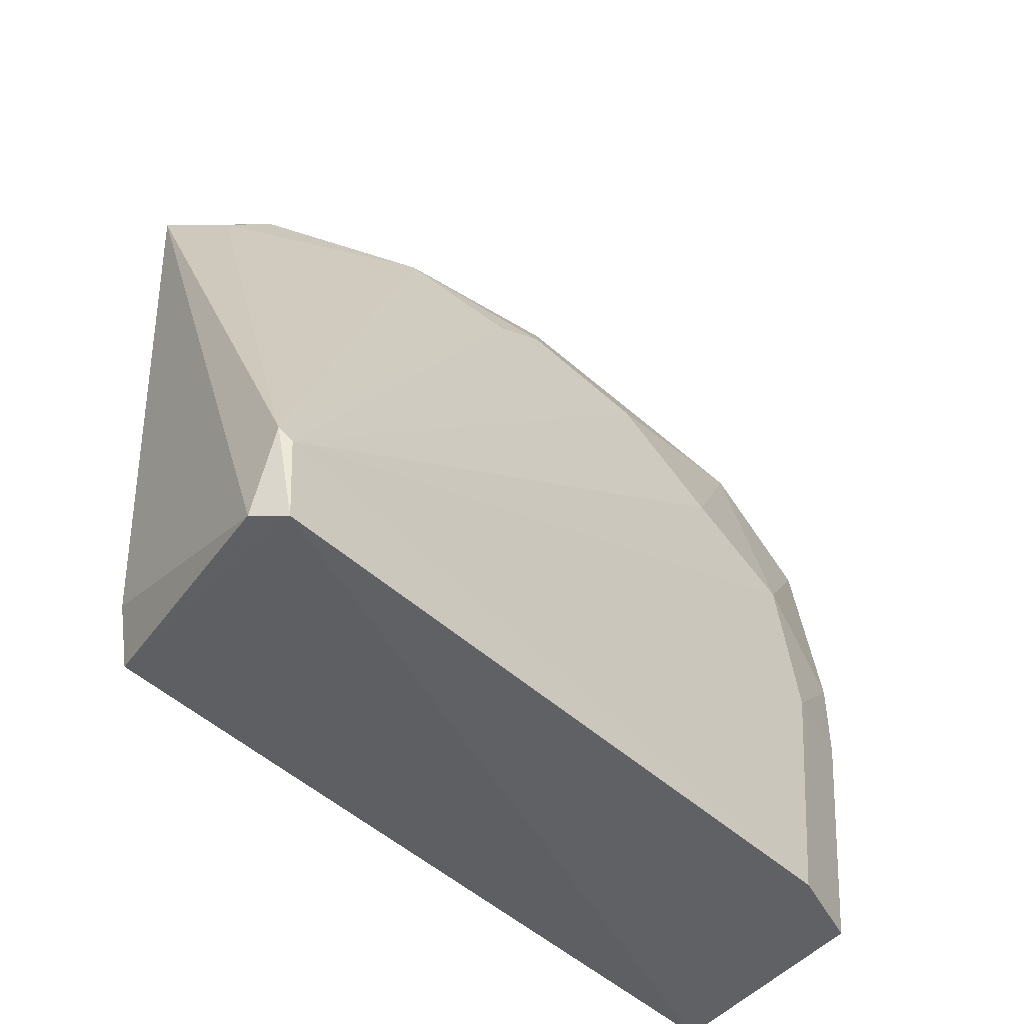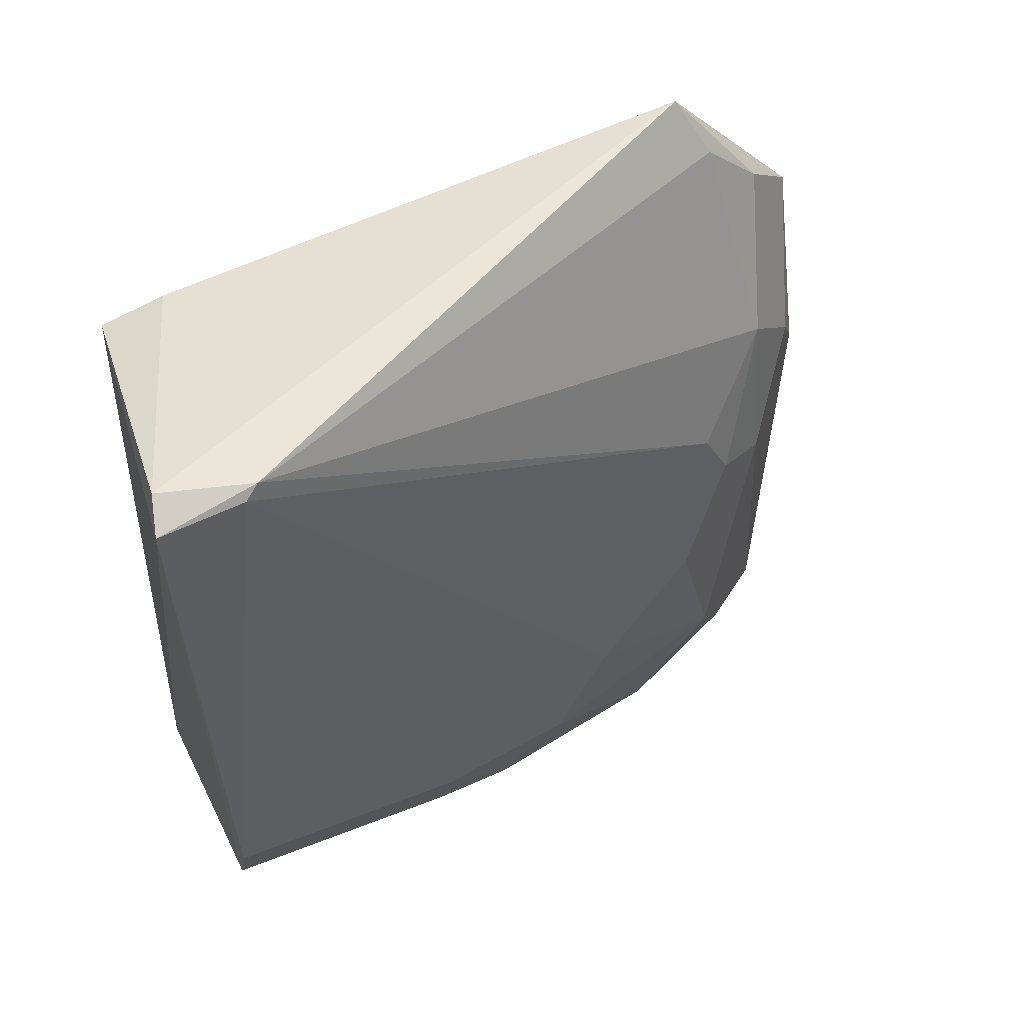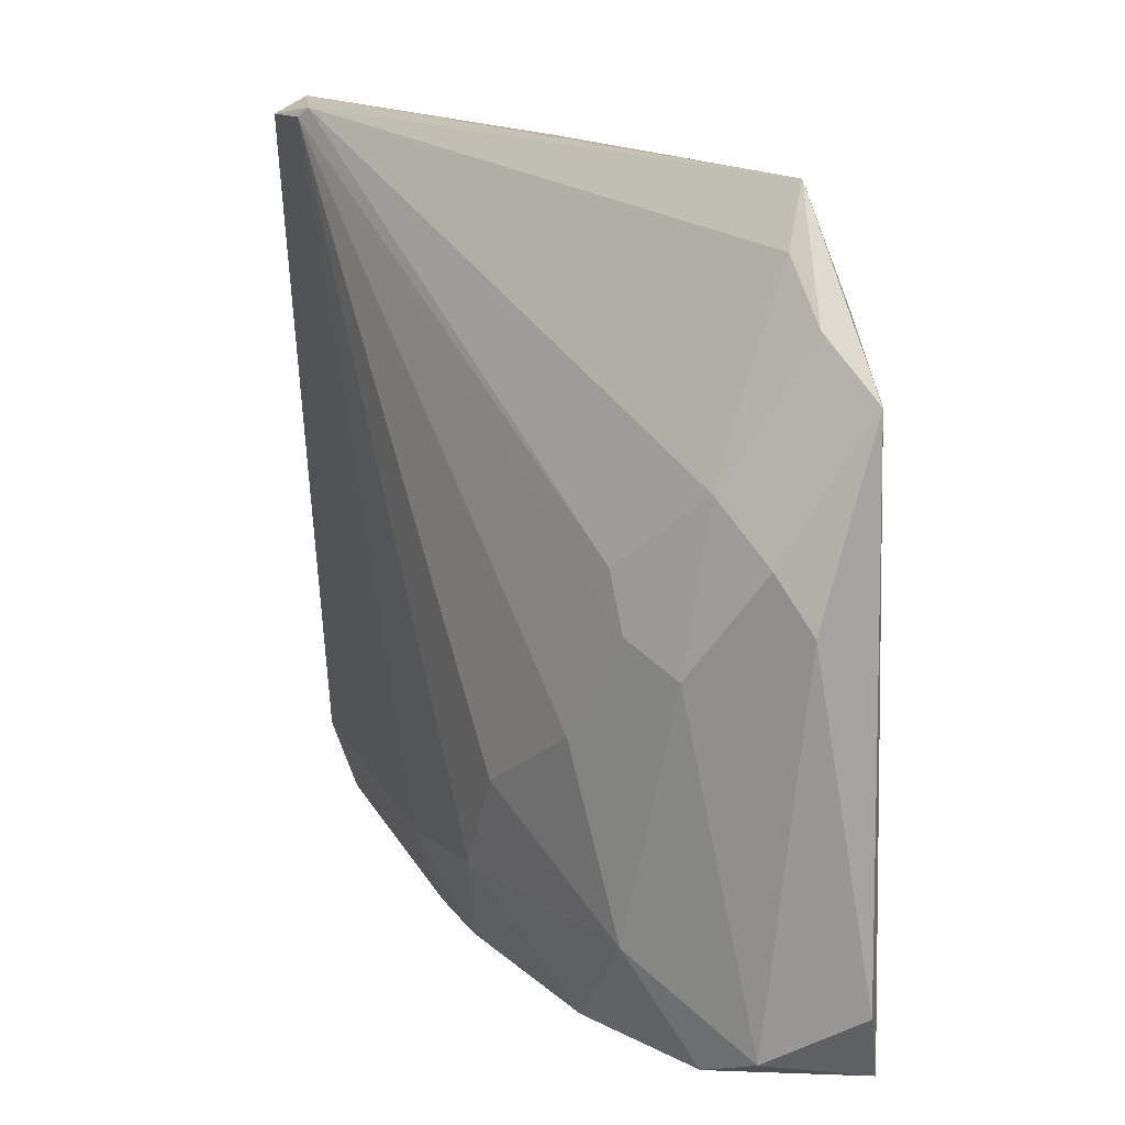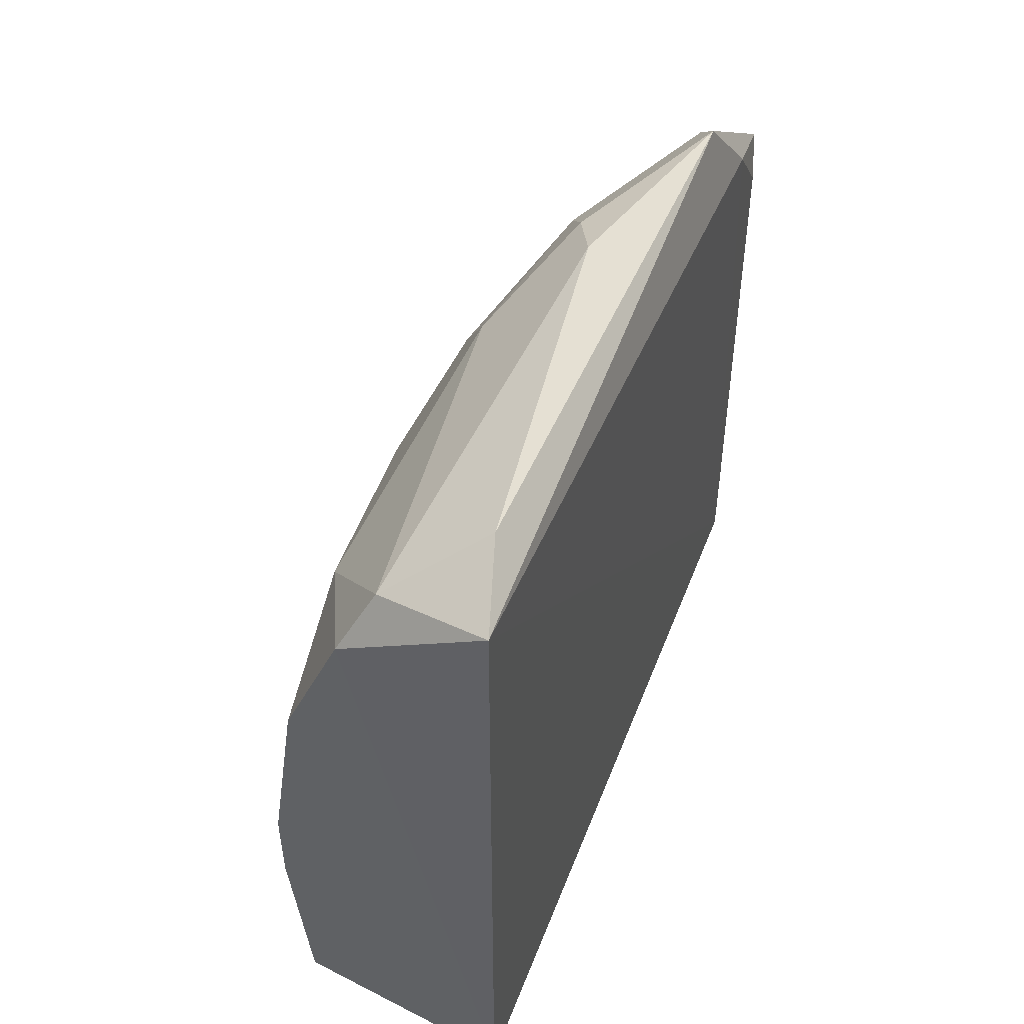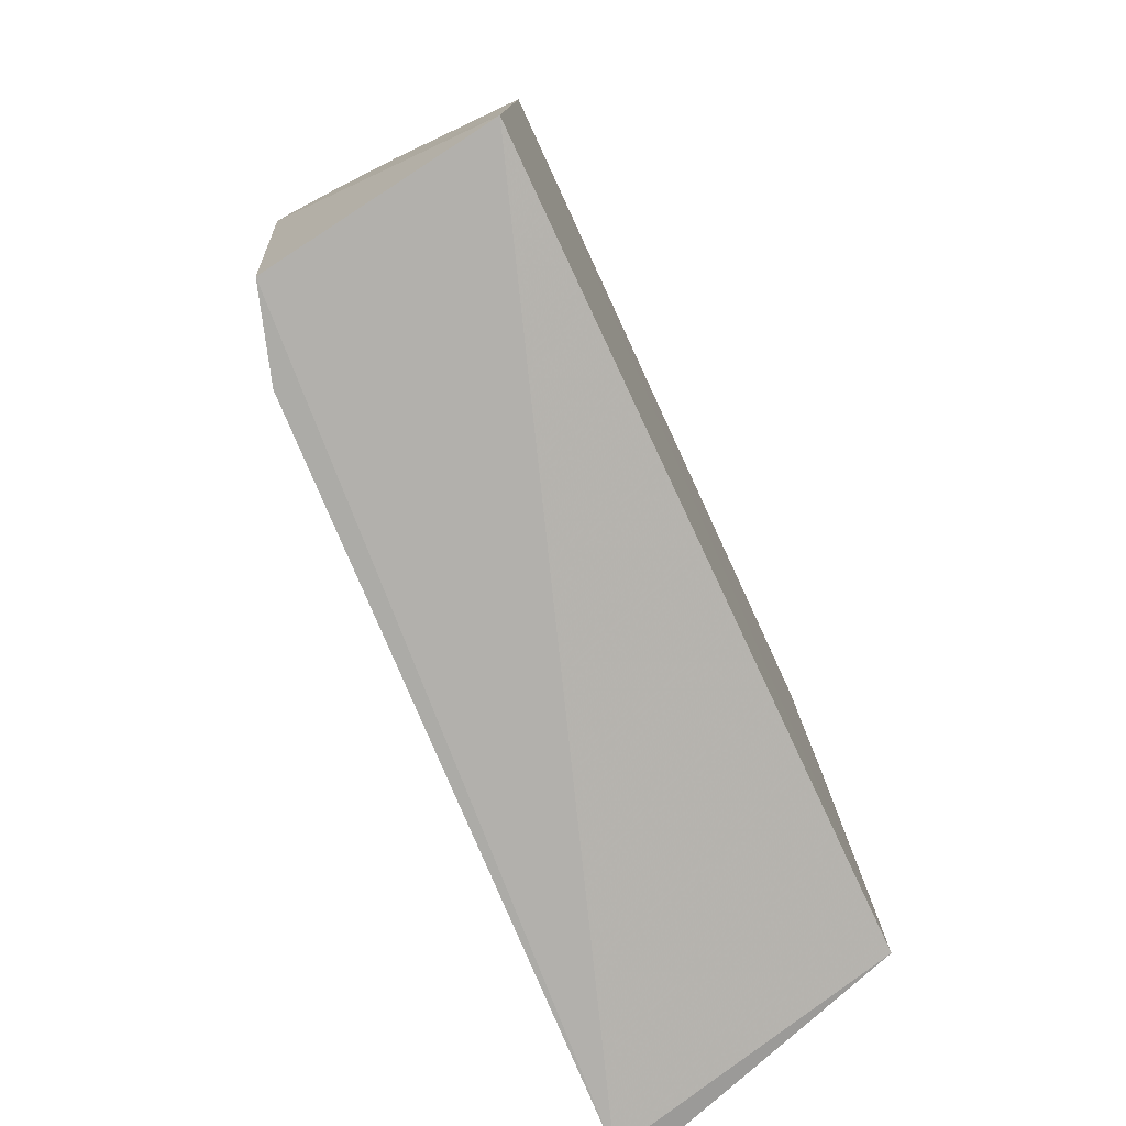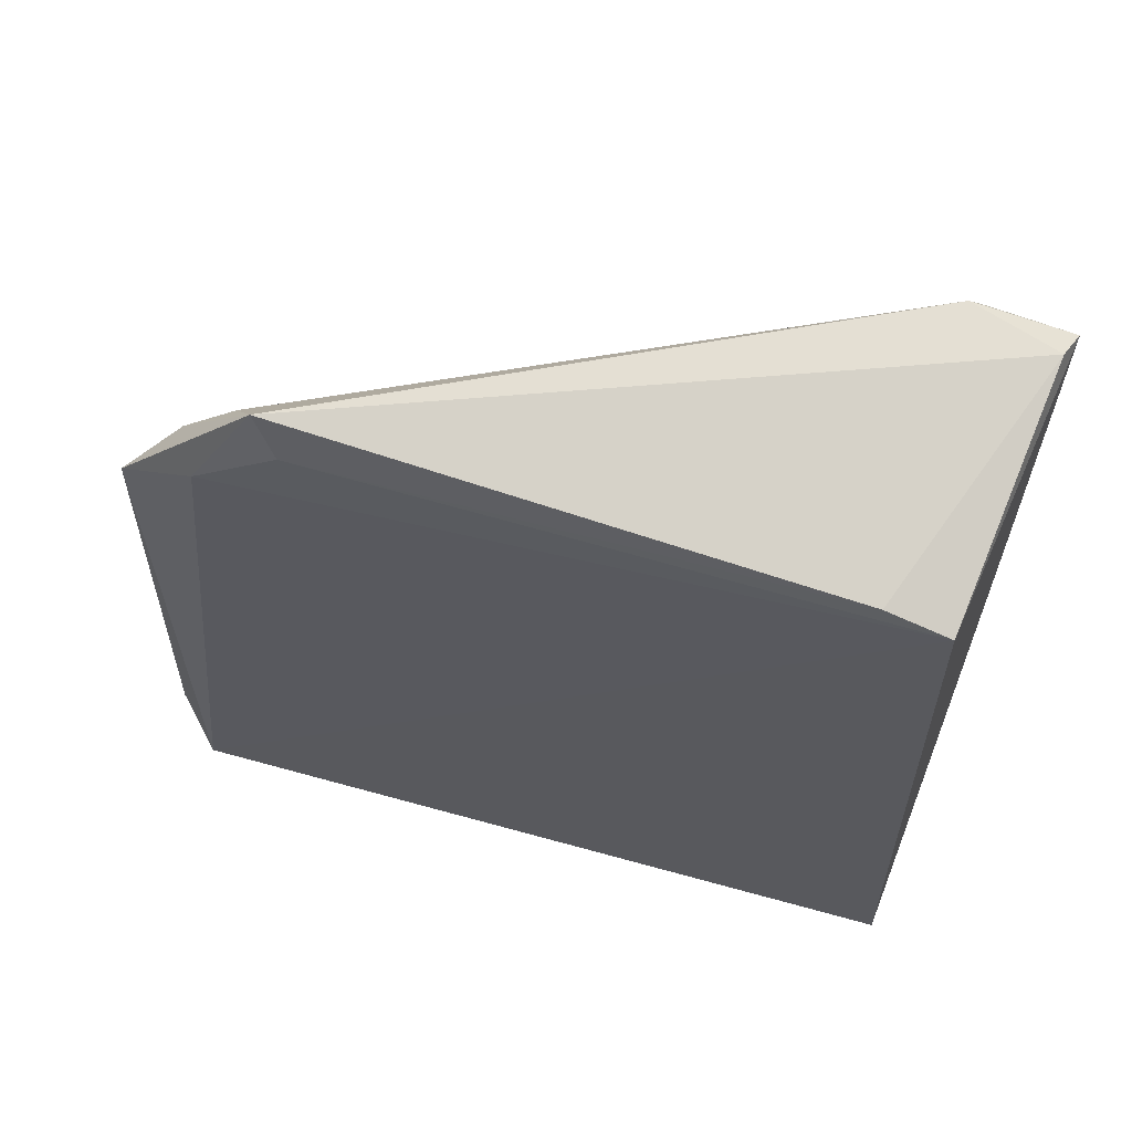
<metadata>
{"format":"obj","ext":"obj","renderer":"f3d","projection":"perspective","resolution":1024,"background":"white","views":[{"elev":-46.5,"azim":-134.8,"up":"+Z"},{"elev":55.0,"azim":-115.7,"up":"+Y"},{"elev":19.2,"azim":-25.5,"up":"+Y"},{"elev":51.0,"azim":21.9,"up":"+Z"},{"elev":-77.9,"azim":25.8,"up":"+Z"},{"elev":65.4,"azim":105.4,"up":"+Y"}]}
</metadata>
<code>
v -0.4595 0.6149 0.07798
v -0.1622 -0.2106 1.001
v -0.1298 -0.3075 0.09705
v -0.1449 0.5853 0.1977
v -0.3881 -0.3075 0.4845
v -0.1944 0.4997 0.904
v -0.3881 0.04779 0.7426
v -0.3881 -0.2751 0.09705
v -0.1622 0.6289 0.8071
v -0.1307 -0.3049 0.9663
v -0.4553 0.6365 0.1882
v -0.4204 -0.1782 0.549
v -0.259 -0.2751 0.9363
v -0.1406 0.5674 0.1272
v -0.2913 0.3382 0.8717
v -0.1423 0.5034 0.8767
v -0.4204 -0.1782 0.09705
v -0.1622 0.4352 0.9686
v -0.259 0.2737 0.9363
v -0.3559 -0.3075 0.7103
v -0.3559 0.1768 0.8071
v -0.3559 -0.1782 0.8071
v -0.4223 0.6358 0.0904
v -0.4204 -0.04909 0.6134
v -0.4628 0.6237 0.1717
v -0.3236 0.1447 0.8717
v -0.2267 0.2091 0.9686
v -0.4204 -0.2106 0.3876
v -0.2913 -0.3075 0.8717
v -0.1944 0.5643 0.8394
v -0.3881 -0.3075 0.3876
v -0.3559 0.2413 0.7749
v -0.1463 0.5812 0.7808
f 16 14 33
f 1 3 8
f 10 2 13
f 3 1 14
f 10 3 14
f 10 14 16
f 1 8 17
f 9 6 18
f 2 10 18
f 6 15 18
f 16 9 18
f 10 16 18
f 18 15 19
f 5 3 20
f 12 5 20
f 12 20 22
f 21 7 22
f 9 4 23
f 1 11 23
f 11 9 23
f 14 1 23
f 4 14 23
f 22 7 24
f 12 22 24
f 11 1 25
f 1 17 25
f 7 21 25
f 24 7 25
f 12 24 25
f 13 19 26
f 19 15 26
f 15 21 26
f 22 13 26
f 21 22 26
f 13 2 27
f 2 18 27
f 19 13 27
f 18 19 27
f 5 12 28
f 25 17 28
f 12 25 28
f 3 10 29
f 10 13 29
f 20 3 29
f 22 20 29
f 13 22 29
f 6 9 30
f 9 11 30
f 15 6 30
f 11 15 30
f 3 5 31
f 8 3 31
f 17 8 31
f 5 28 31
f 28 17 31
f 15 11 32
f 21 15 32
f 11 25 32
f 25 21 32
f 4 9 33
f 14 4 33
f 9 16 33

</code>
